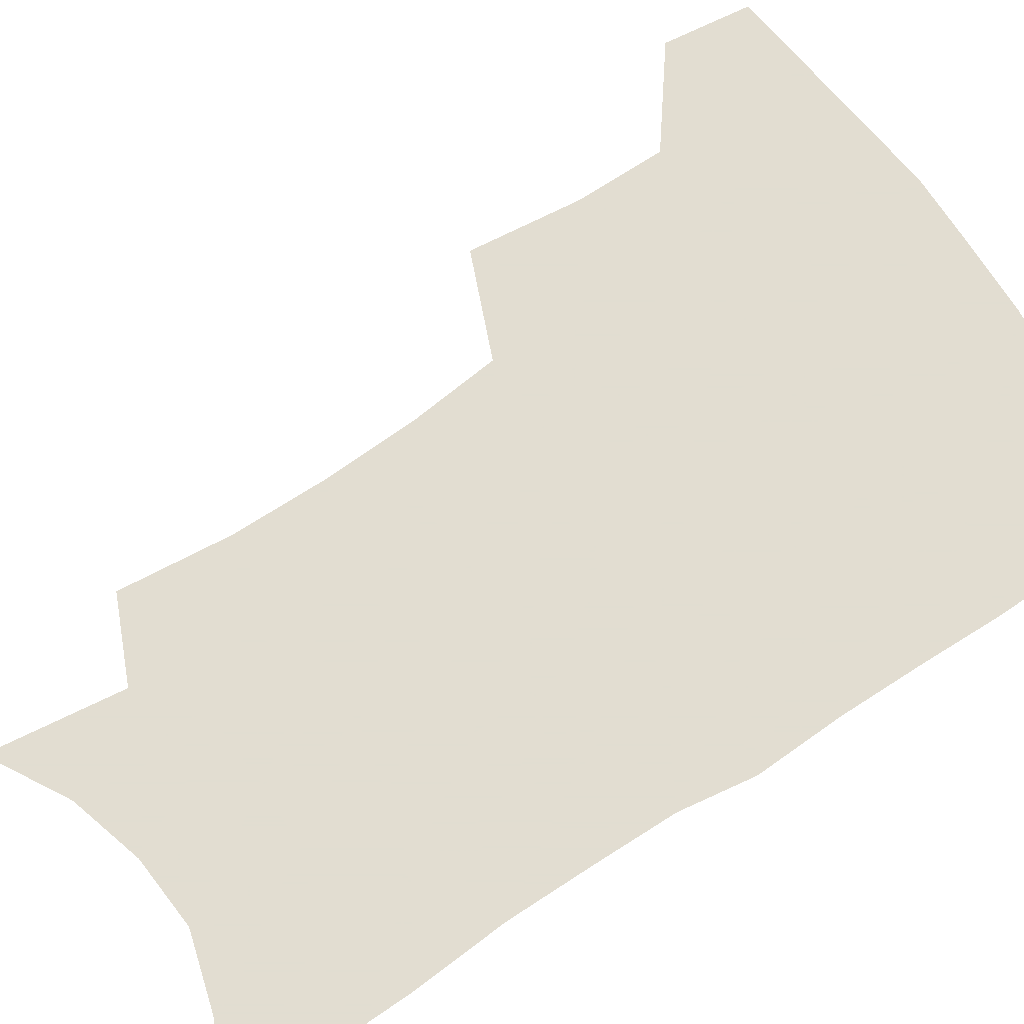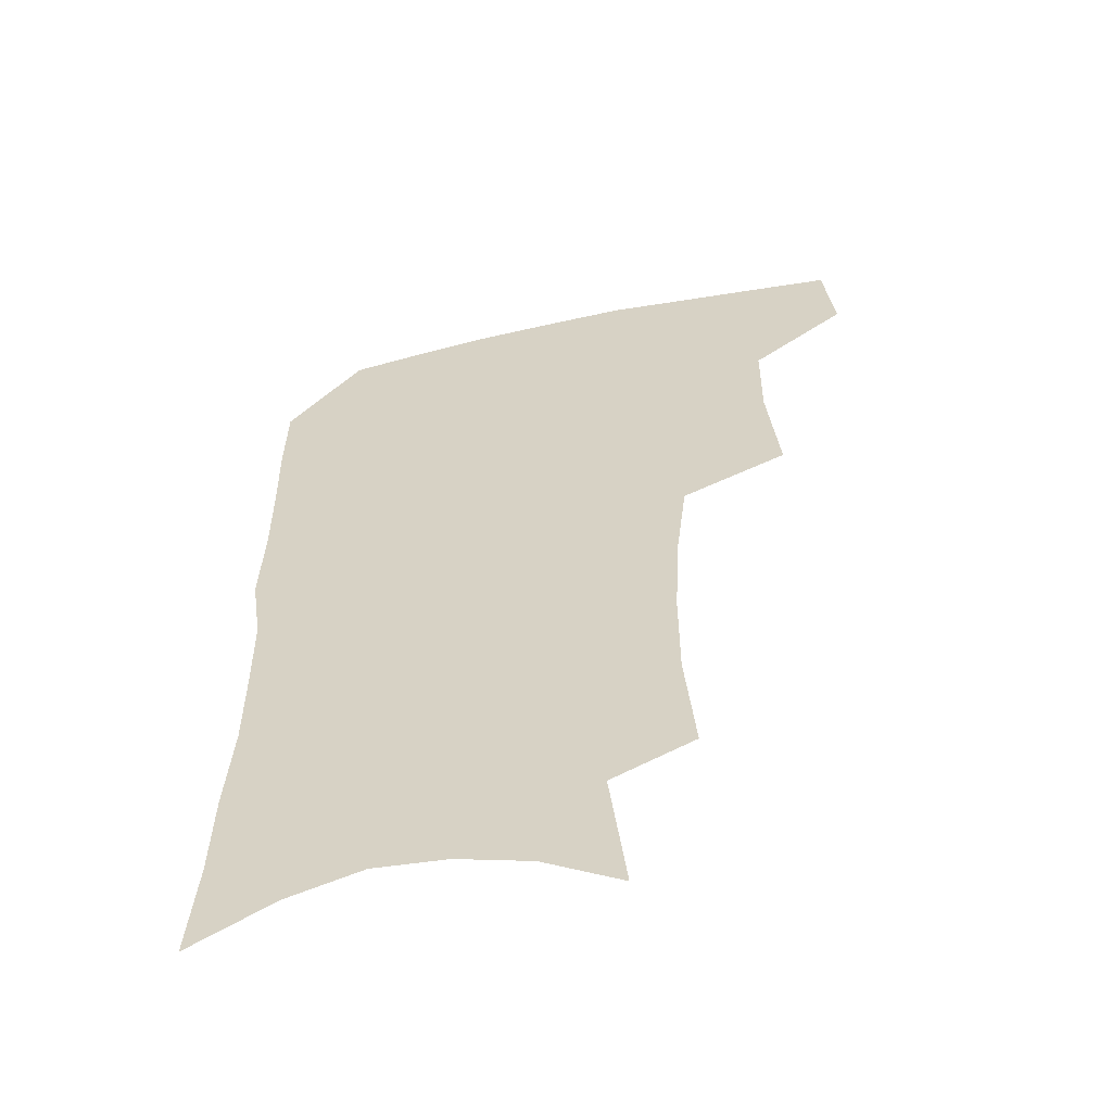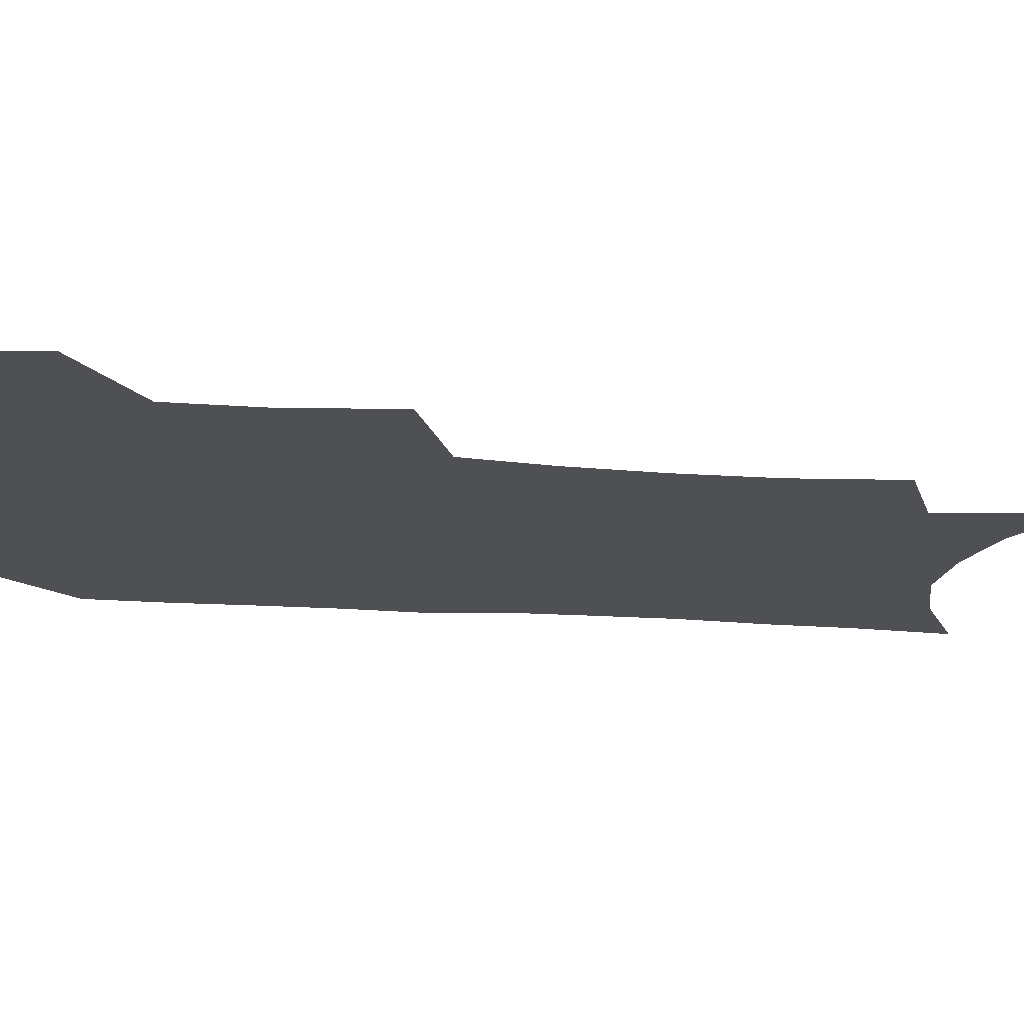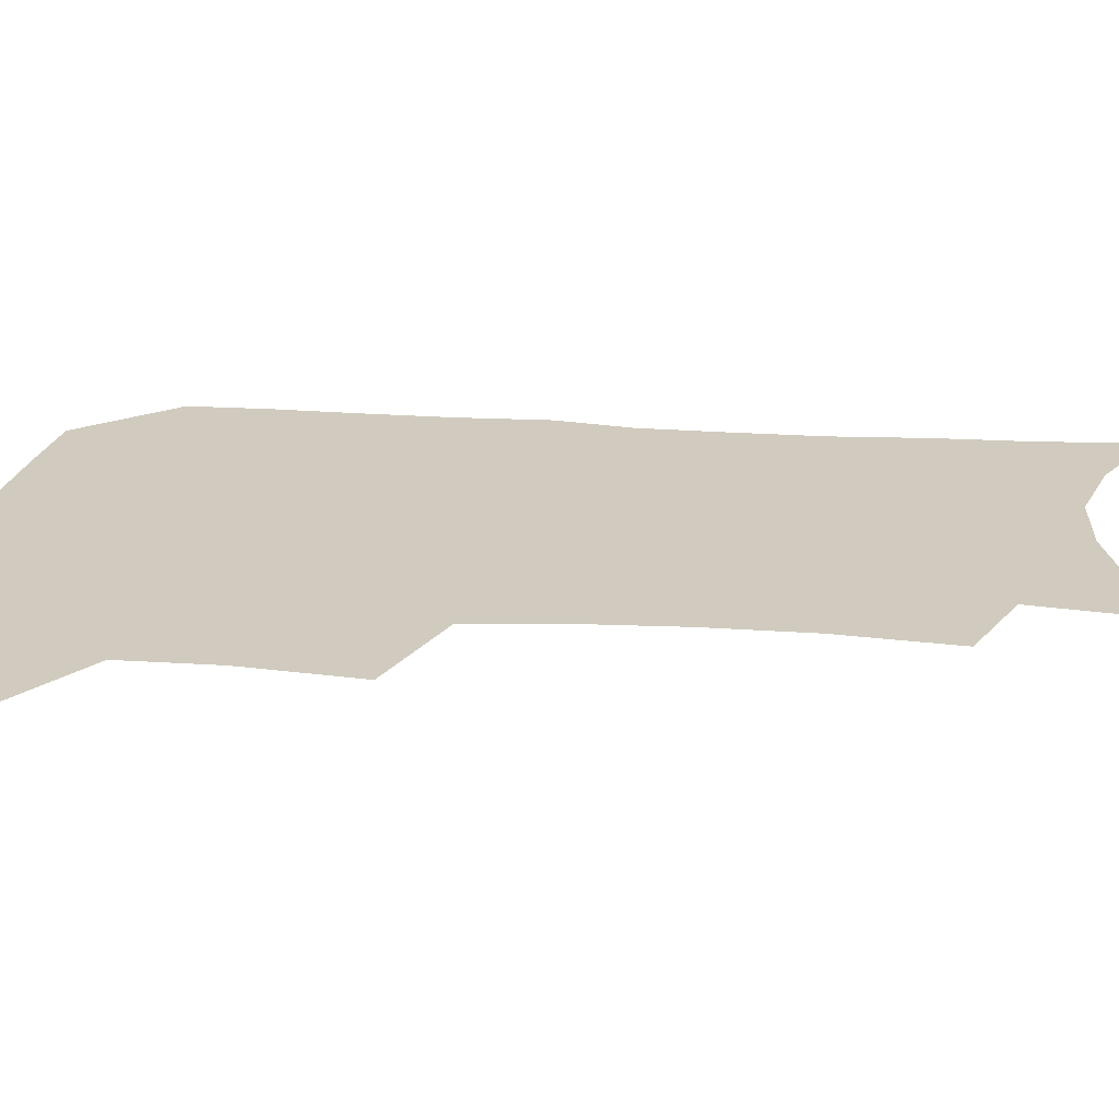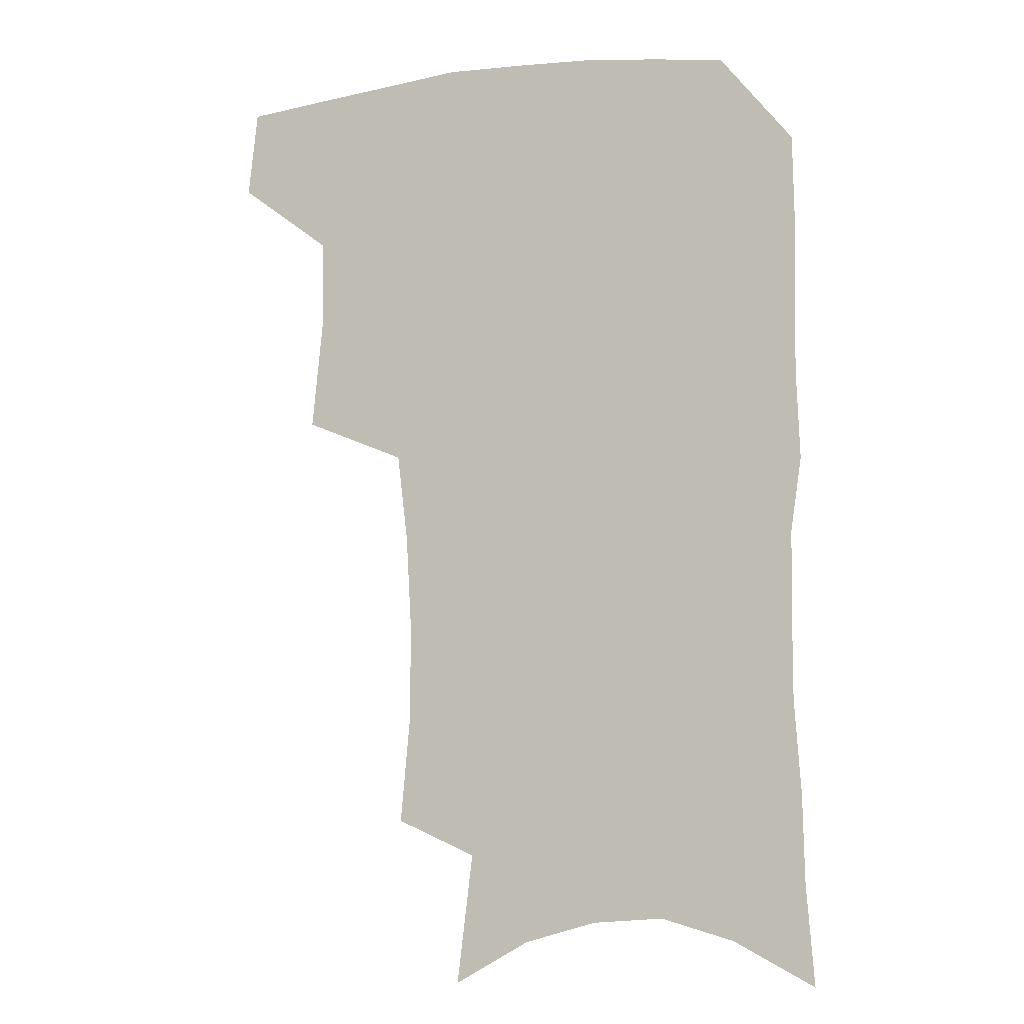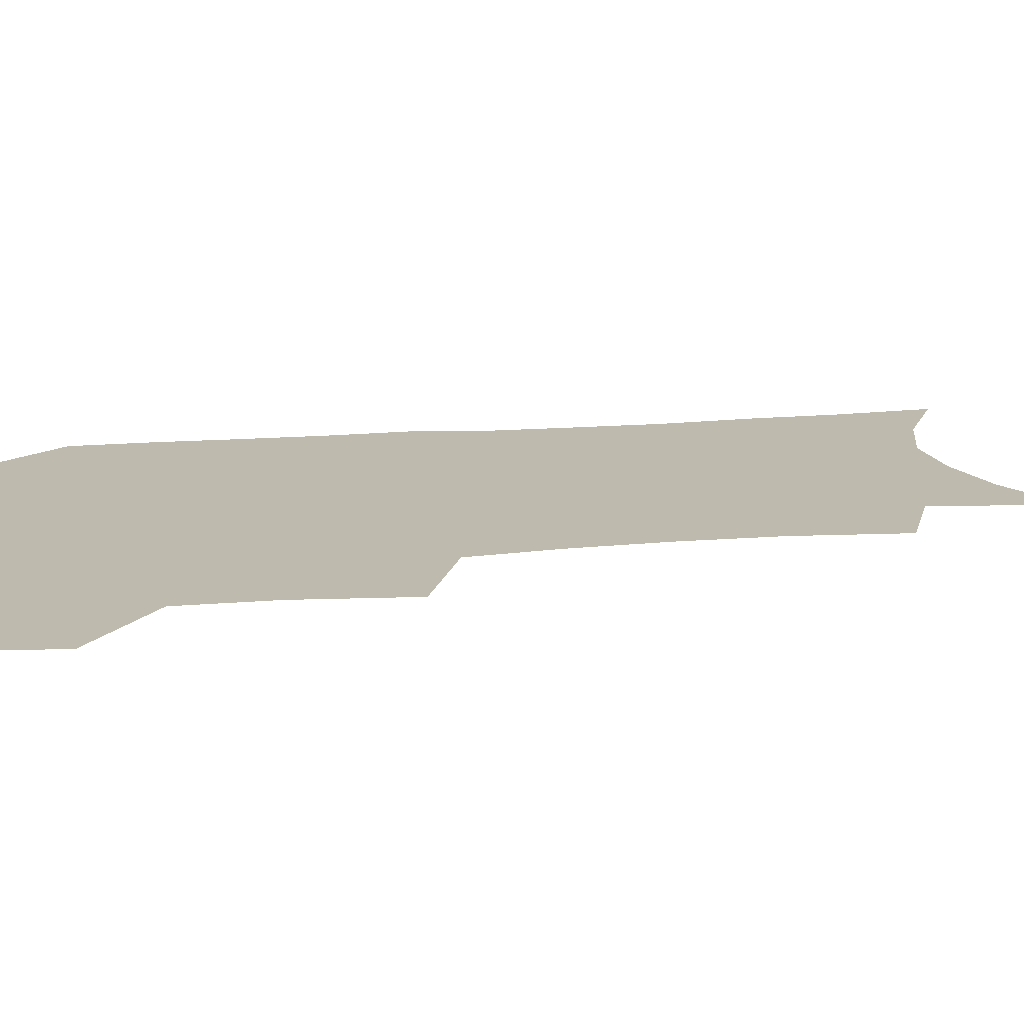
<metadata>
{"format":"obj","ext":"obj","renderer":"f3d","projection":"perspective","resolution":1024,"background":"white","views":[{"elev":68.6,"azim":56.8,"up":"+Z"},{"elev":-56.7,"azim":-167.4,"up":"+Y"},{"elev":-19.1,"azim":-97.4,"up":"+Z"},{"elev":23.5,"azim":-83.2,"up":"+Z"},{"elev":-7.4,"azim":19.4,"up":"+Y"},{"elev":15.4,"azim":-99.9,"up":"+Z"}]}
</metadata>
<code>
v 482.4 471.5 0
v 486 503.8 0
v 512.9 371.3 0
v 517 412.5 0
v 516.6 445.8 0
v 519 478.5 0
v 516 507.1 0
v 553 211.6 0
v 556.7 252.4 0
v 556.7 288.1 0
v 554.8 323 0
v 550.9 355.6 0
v 549.2 390.4 0
v 549.1 422.9 0
v 549.3 453.3 0
v 548.3 481.4 0
v 544.9 510.1 0
v 577 150 0
v 582.9 198.5 0
v 585.3 239.7 0
v 584.2 272.3 0
v 583.7 307.7 0
v 581.7 339.2 0
v 578.5 367.2 0
v 578.3 400 0
v 578.3 429.7 0
v 578.1 457.2 0
v 576.7 483.4 0
v 573.3 513.2 0
v 605.1 166.1 0
v 609.7 215.9 0
v 609.1 249 0
v 608 280.9 0
v 607 313.8 0
v 605.6 345 0
v 604.3 373.8 0
v 603.7 402.3 0
v 603.9 431.5 0
v 604 458.3 0
v 603.8 484.4 0
v 602.8 512.5 0
v 632 173.9 0
v 632.8 217.6 0
v 632.1 253.1 0
v 631 285.2 0
v 630.1 314.3 0
v 629.1 344.9 0
v 628.6 376.1 0
v 628.6 404.5 0
v 628.9 432.6 0
v 629.6 458.7 0
v 630.7 483.9 0
v 631 511.5 0
v 658.5 176 0
v 656.3 216.9 0
v 656 248.1 0
v 654.5 281 0
v 652.9 316.3 0
v 652.2 346.4 0
v 653.1 373.1 0
v 653.3 401.9 0
v 653.2 431.2 0
v 654.4 457.3 0
v 656.4 482.5 0
v 659 508.6 0
v 685.7 168.4 0
v 682.1 207.7 0
v 680.8 241.3 0
v 678.1 277 0
v 678.8 306.5 0
v 677.9 337.9 0
v 678 367.5 0
v 679.4 395.6 0
v 681.1 423.4 0
v 681.5 451.9 0
v 681.5 480.2 0
v 685.4 505.1 0
v 691 541 0
v 716 152.5 0
v 713 189.6 0
v 712.2 222 0
v 709.7 257 0
v 709.7 288.4 0
v 710 319.6 0
v 714 347.2 0
v 712.7 379.9 0
v 712.7 410.9 0
v 713.3 441.1 0
v 712.7 471.4 0
f 5 6 1
f 1 6 2
f 6 7 2
f 12 13 3
f 3 13 4
f 13 14 4
f 4 14 5
f 14 15 5
f 5 15 6
f 15 16 6
f 6 16 7
f 16 17 7
f 19 20 8
f 8 20 9
f 20 21 9
f 9 21 10
f 21 22 10
f 10 22 11
f 22 23 11
f 11 23 12
f 23 24 12
f 12 24 13
f 24 25 13
f 13 25 14
f 25 26 14
f 14 26 15
f 26 27 15
f 15 27 16
f 27 28 16
f 16 28 17
f 28 29 17
f 18 30 19
f 30 31 19
f 19 31 20
f 31 32 20
f 20 32 21
f 32 33 21
f 21 33 22
f 33 34 22
f 22 34 23
f 34 35 23
f 23 35 24
f 35 36 24
f 24 36 25
f 36 37 25
f 25 37 26
f 37 38 26
f 26 38 27
f 38 39 27
f 27 39 28
f 39 40 28
f 28 40 29
f 40 41 29
f 30 42 31
f 42 43 31
f 31 43 32
f 43 44 32
f 32 44 33
f 44 45 33
f 33 45 34
f 45 46 34
f 34 46 35
f 46 47 35
f 35 47 36
f 47 48 36
f 36 48 37
f 48 49 37
f 37 49 38
f 49 50 38
f 38 50 39
f 50 51 39
f 39 51 40
f 51 52 40
f 40 52 41
f 52 53 41
f 42 54 43
f 54 55 43
f 43 55 44
f 55 56 44
f 44 56 45
f 56 57 45
f 45 57 46
f 57 58 46
f 46 58 47
f 58 59 47
f 47 59 48
f 59 60 48
f 48 60 49
f 60 61 49
f 49 61 50
f 61 62 50
f 50 62 51
f 62 63 51
f 51 63 52
f 63 64 52
f 52 64 53
f 64 65 53
f 54 66 55
f 66 67 55
f 55 67 56
f 67 68 56
f 56 68 57
f 68 69 57
f 57 69 58
f 69 70 58
f 58 70 59
f 70 71 59
f 59 71 60
f 71 72 60
f 60 72 61
f 72 73 61
f 61 73 62
f 73 74 62
f 62 74 63
f 74 75 63
f 63 75 64
f 75 76 64
f 64 76 65
f 76 77 65
f 66 79 67
f 79 80 67
f 67 80 68
f 80 81 68
f 68 81 69
f 81 82 69
f 69 82 70
f 82 83 70
f 70 83 71
f 83 84 71
f 71 84 72
f 84 85 72
f 72 85 73
f 85 86 73
f 73 86 74
f 86 87 74
f 74 87 75
f 87 88 75
f 75 88 76
f 88 89 76
f 76 89 77

</code>
